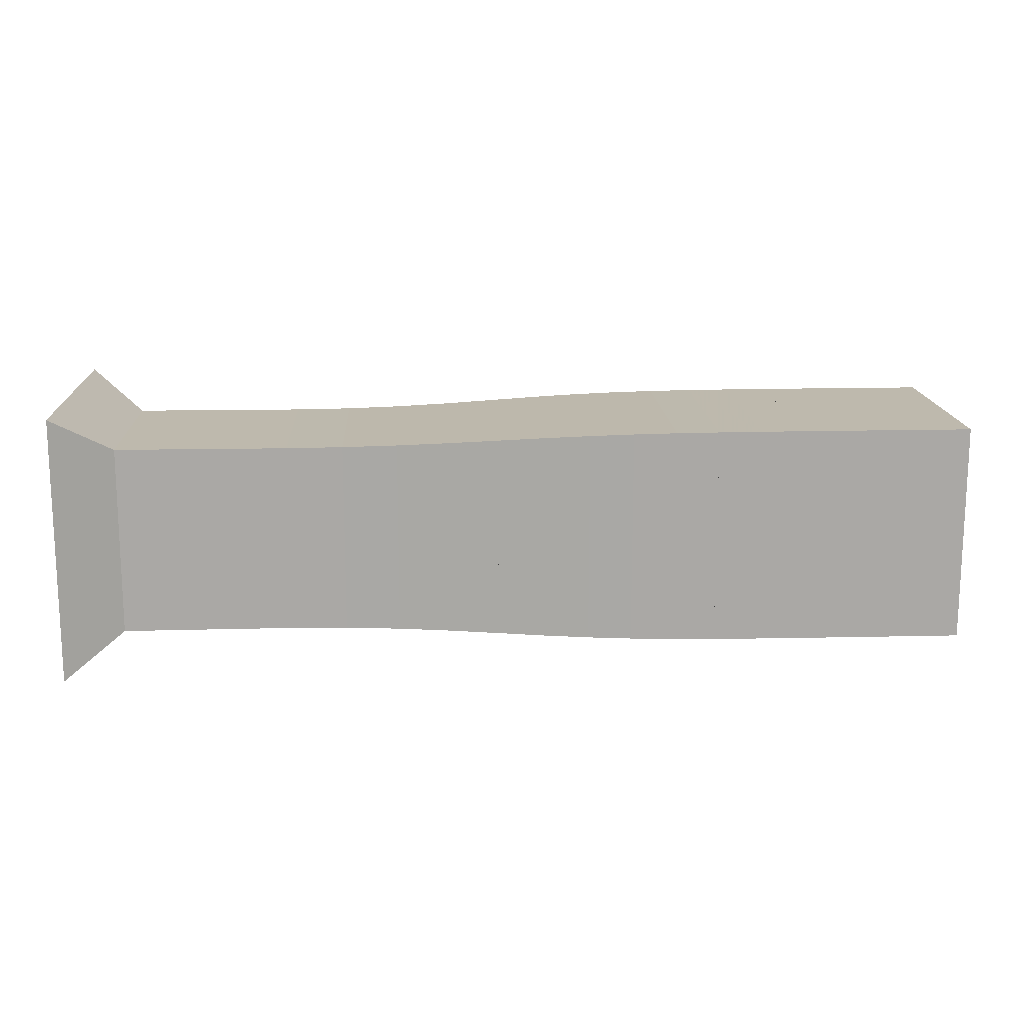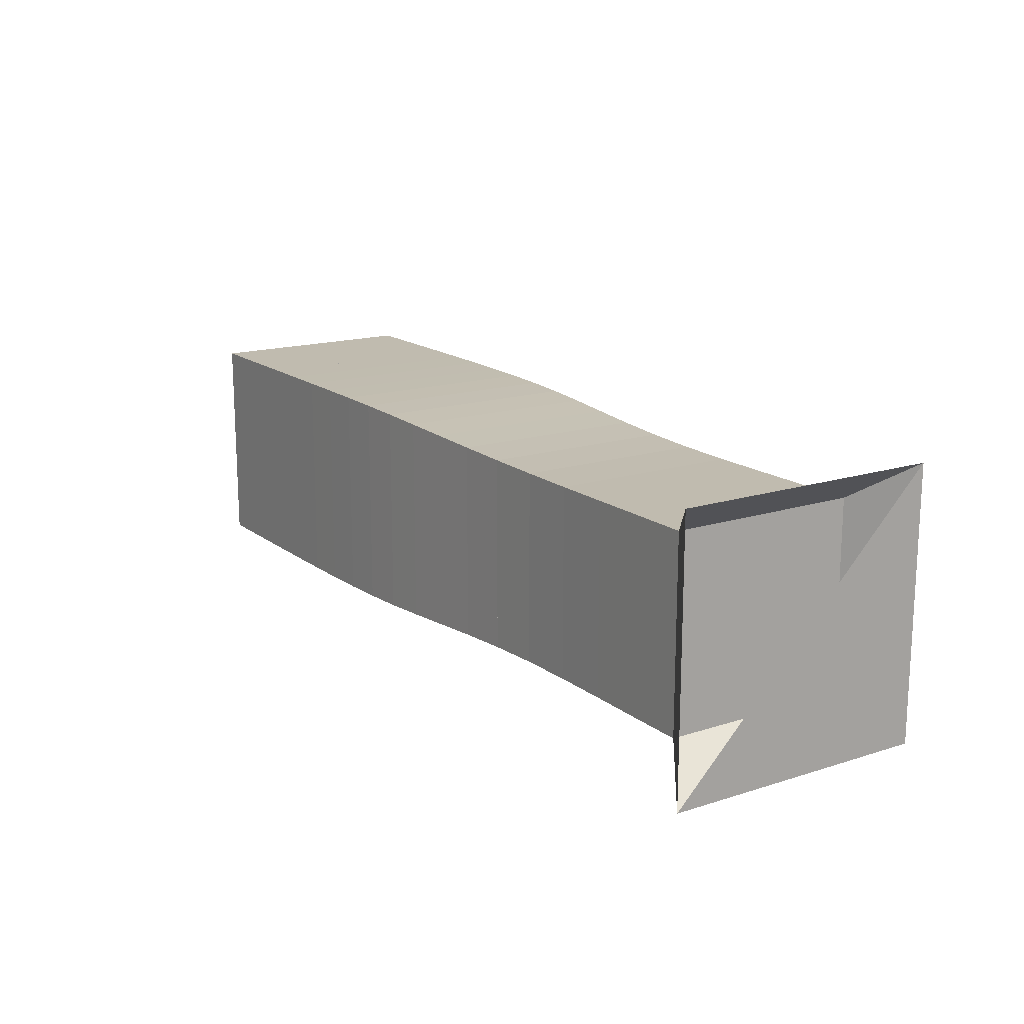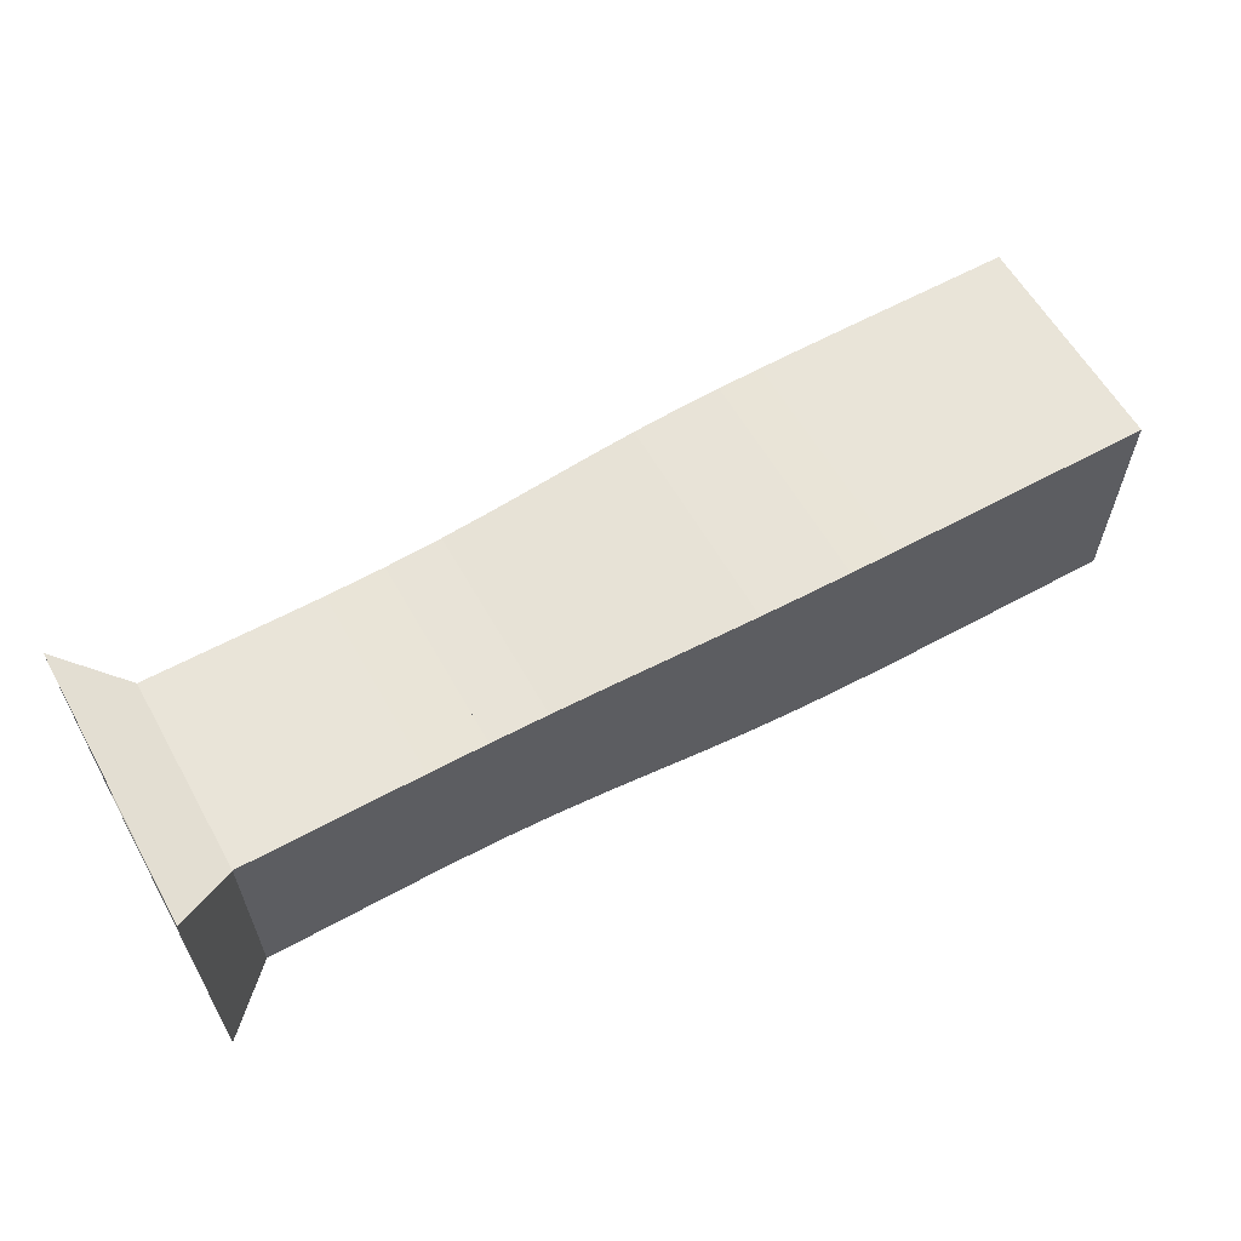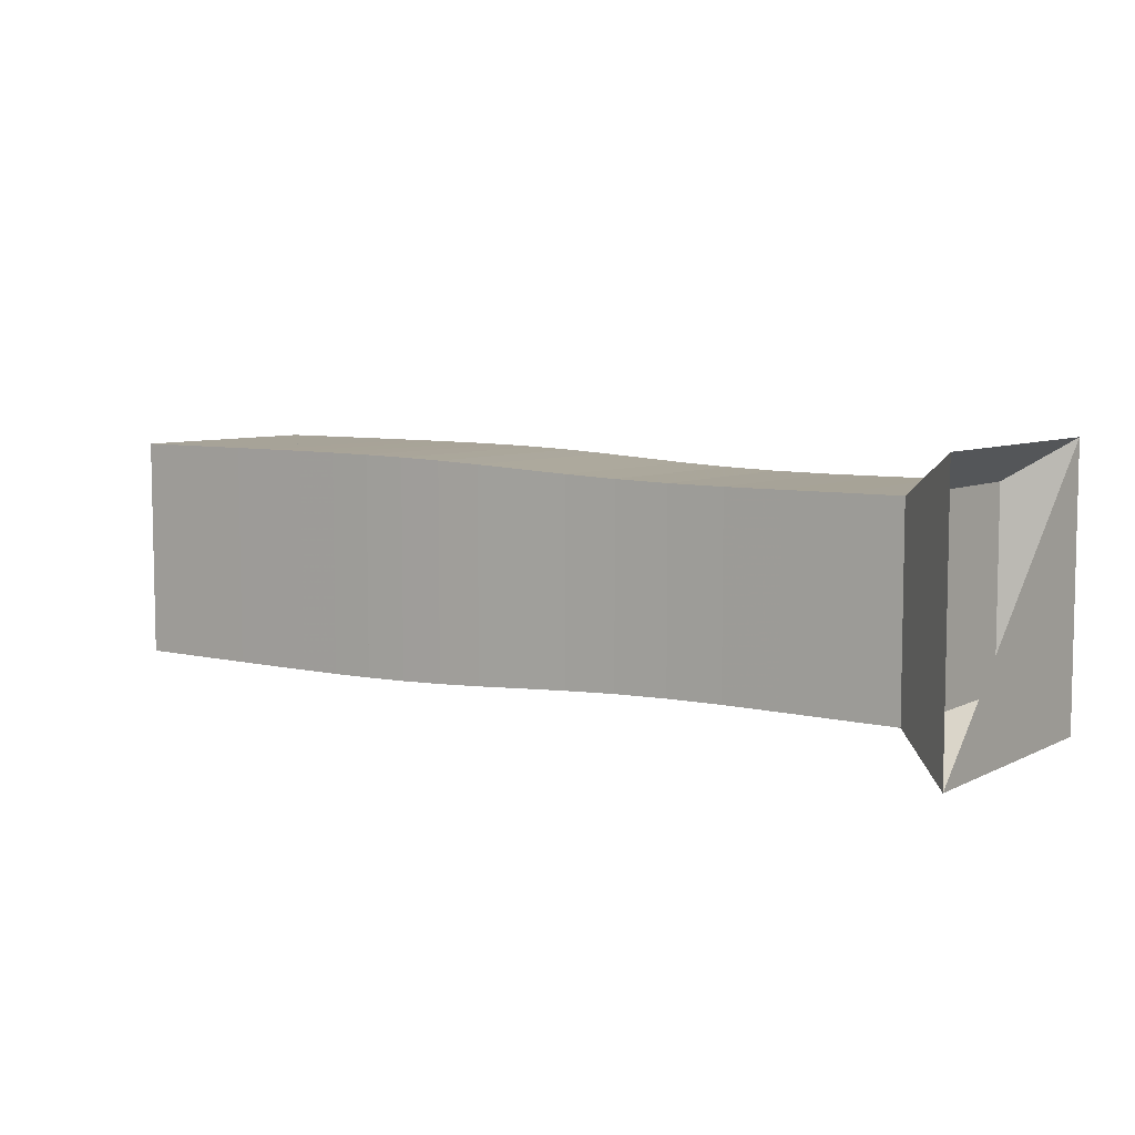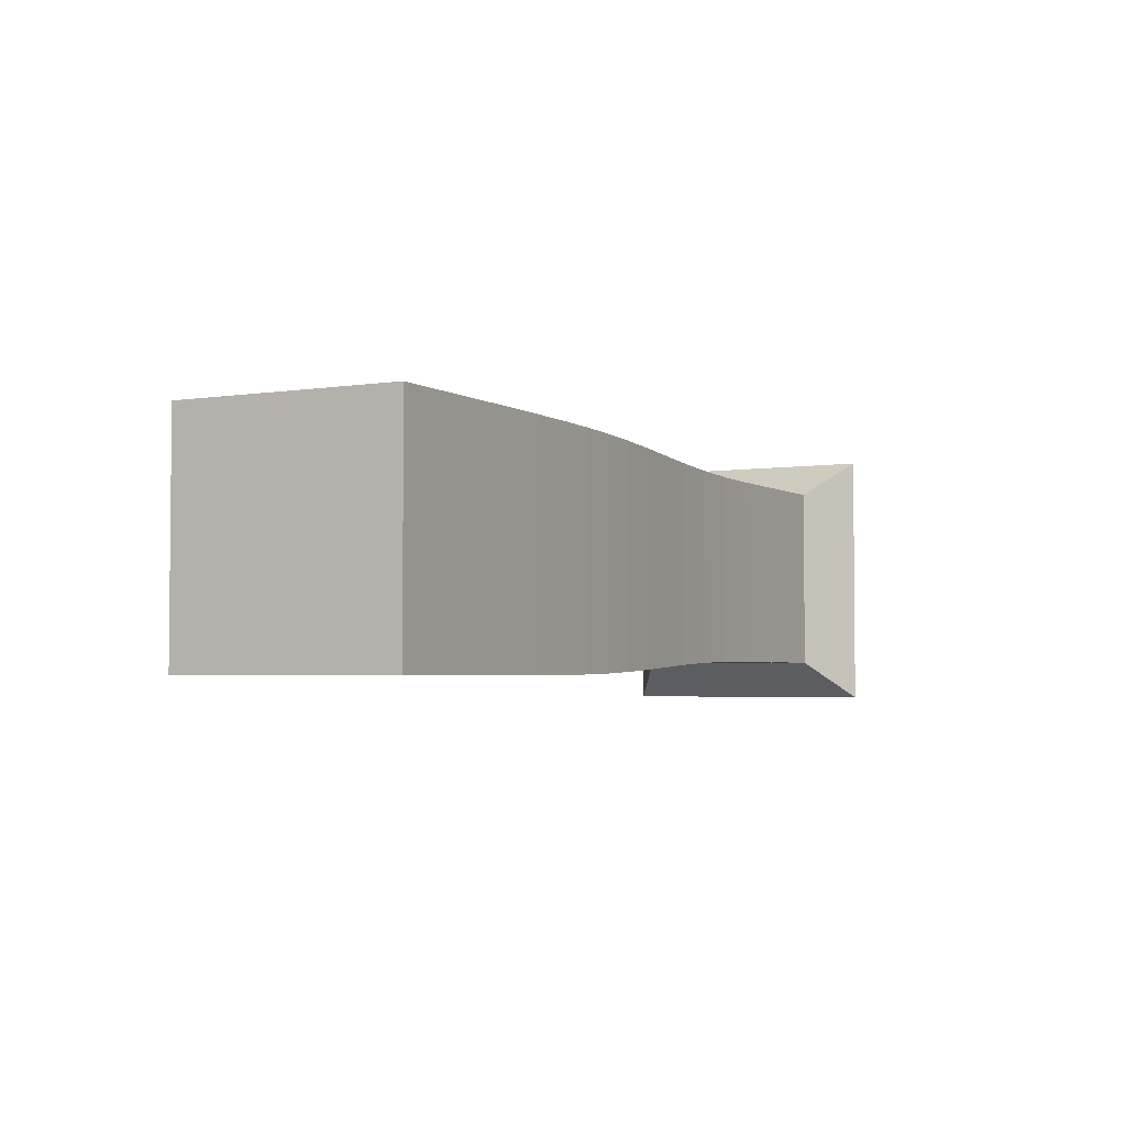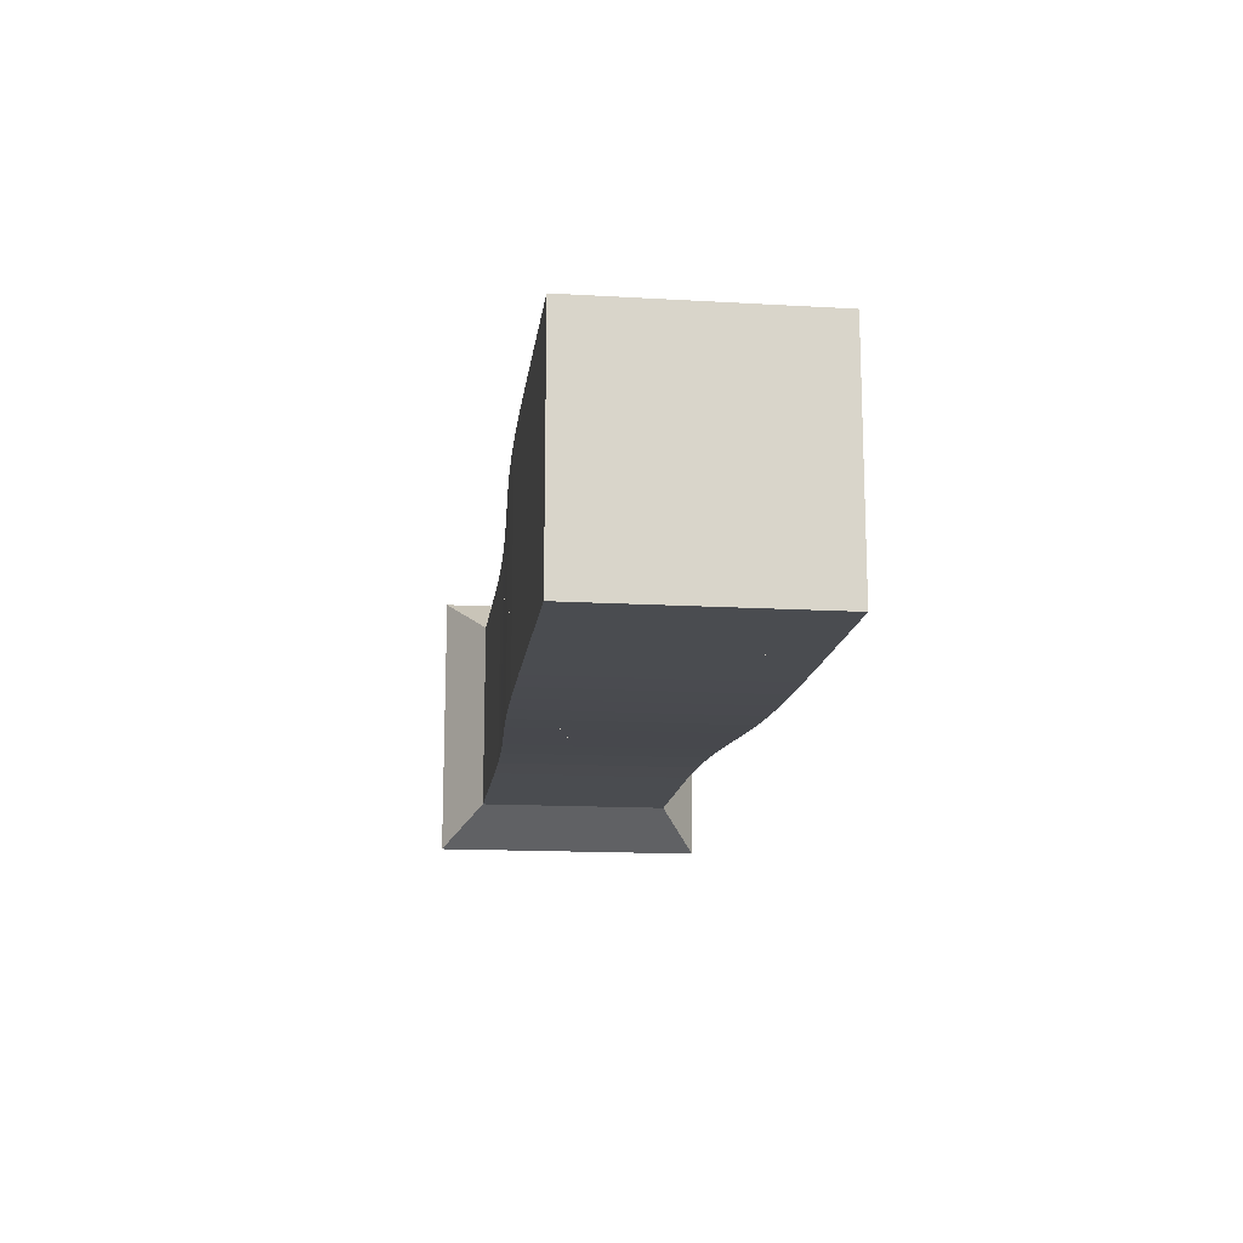
<metadata>
{"format":"obj","ext":"obj","renderer":"f3d","projection":"perspective","resolution":1024,"background":"white","views":[{"elev":15.1,"azim":-2.9,"up":"+Y"},{"elev":16.1,"azim":-123.4,"up":"+Z"},{"elev":60.3,"azim":-29.3,"up":"+Z"},{"elev":6.8,"azim":-144.6,"up":"+Z"},{"elev":-3.3,"azim":118.1,"up":"+Z"},{"elev":-14.8,"azim":82.8,"up":"+Y"}]}
</metadata>
<code>
v 0 -0.25 -0.25
v 0 -0.25 0.25
v 0 0.25 0.25
v 0 0.25 -0.25
v 0.1051 -0.1769 -0.1769
v 0.1051 -0.1769 0.1769
v 0.1051 0.1769 0.1769
v 0.1051 0.1769 -0.1769
v 0.2104 -0.1767 -0.1767
v 0.2104 -0.1767 0.1767
v 0.2104 0.1767 0.1767
v 0.2104 0.1767 -0.1767
v 0.3161 -0.1764 -0.1764
v 0.3161 -0.1764 0.1764
v 0.3161 0.1764 0.1764
v 0.3161 0.1764 -0.1764
v 0.4219 -0.1763 -0.1763
v 0.4219 -0.1763 0.1763
v 0.4219 0.1763 0.1763
v 0.4219 0.1763 -0.1763
v 0.5265 -0.1774 -0.1774
v 0.5265 -0.1774 0.1774
v 0.5265 0.1774 0.1774
v 0.5265 0.1774 -0.1774
v 0.628 -0.1801 -0.1801
v 0.628 -0.1801 0.1801
v 0.628 0.1801 0.1801
v 0.628 0.1801 -0.1801
v 0.7249 -0.1842 -0.1842
v 0.7249 -0.1842 0.1842
v 0.7249 0.1842 0.1842
v 0.7249 0.1842 -0.1842
v 0.8168 -0.1891 -0.1891
v 0.8168 -0.1891 0.1891
v 0.8168 0.1891 0.1891
v 0.8168 0.1891 -0.1891
v 0.9043 -0.1939 -0.1939
v 0.9043 -0.1939 0.1939
v 0.9043 0.1939 0.1939
v 0.9043 0.1939 -0.1939
v 0.9883 -0.1979 -0.1979
v 0.9883 -0.1979 0.1979
v 0.9883 0.1979 0.1979
v 0.9883 0.1979 -0.1979
v 1.07 -0.2006 -0.2006
v 1.07 -0.2006 0.2006
v 1.07 0.2006 0.2006
v 1.07 0.2006 -0.2006
v 1.15 -0.2023 -0.2023
v 1.15 -0.2023 0.2023
v 1.15 0.2023 0.2023
v 1.15 0.2023 -0.2023
v 1.23 -0.2033 -0.2033
v 1.23 -0.2033 0.2033
v 1.23 0.2033 0.2033
v 1.23 0.2033 -0.2033
v 1.309 -0.2038 -0.2038
v 1.309 -0.2038 0.2038
v 1.309 0.2038 0.2038
v 1.309 0.2038 -0.2038
v 1.388 -0.204 -0.204
v 1.388 -0.204 0.204
v 1.388 0.204 0.204
v 1.388 0.204 -0.204
v 1.467 -0.2041 -0.2041
v 1.467 -0.2041 0.2041
v 1.467 0.2041 0.2041
v 1.467 0.2041 -0.2041
v 1.546 -0.2041 -0.2041
v 1.546 -0.2041 0.2041
v 1.546 0.2041 0.2041
v 1.546 0.2041 -0.2041
v 1.625 -0.2041 -0.2041
v 1.625 -0.2041 0.2041
v 1.625 0.2041 0.2041
v 1.625 0.2041 -0.2041
v 1.704 -0.2041 -0.2041
v 1.704 -0.2041 0.2041
v 1.704 0.2041 0.2041
v 1.704 0.2041 -0.2041
f 1 2 4 5
f 5 6 7 8
f 5 6 2 1
f 6 7 3 2
f 7 8 4 3
f 8 5 1 4
f 9 10 11 12
f 9 10 6 5
f 10 11 7 6
f 11 12 8 7
f 12 9 5 8
f 13 14 15 16
f 13 14 10 9
f 14 15 11 10
f 15 16 12 11
f 16 13 9 12
f 17 18 19 20
f 17 18 14 13
f 18 19 15 14
f 19 20 16 15
f 20 17 13 16
f 21 22 23 24
f 21 22 18 17
f 22 23 19 18
f 23 24 20 19
f 24 21 17 20
f 25 26 27 28
f 25 26 22 21
f 26 27 23 22
f 27 28 24 23
f 28 25 21 24
f 29 30 31 32
f 29 30 26 25
f 30 31 27 26
f 31 32 28 27
f 32 29 25 28
f 33 34 35 36
f 33 34 30 29
f 34 35 31 30
f 35 36 32 31
f 36 33 29 32
f 37 38 39 40
f 37 38 34 33
f 38 39 35 34
f 39 40 36 35
f 40 37 33 36
f 41 42 43 44
f 41 42 38 37
f 42 43 39 38
f 43 44 40 39
f 44 41 37 40
f 45 46 47 48
f 45 46 42 41
f 46 47 43 42
f 47 48 44 43
f 48 45 41 44
f 49 50 51 52
f 49 50 46 45
f 50 51 47 46
f 51 52 48 47
f 52 49 45 48
f 53 54 55 56
f 53 54 50 49
f 54 55 51 50
f 55 56 52 51
f 56 53 49 52
f 57 58 59 60
f 57 58 54 53
f 58 59 55 54
f 59 60 56 55
f 60 57 53 56
f 61 62 63 64
f 61 62 58 57
f 62 63 59 58
f 63 64 60 59
f 64 61 57 60
f 65 66 67 68
f 65 66 62 61
f 66 67 63 62
f 67 68 64 63
f 68 65 61 64
f 69 70 71 72
f 69 70 66 65
f 70 71 67 66
f 71 72 68 67
f 72 69 65 68
f 73 74 75 76
f 73 74 70 69
f 74 75 71 70
f 75 76 72 71
f 76 73 69 72
f 77 78 79 80
f 77 78 74 73
f 78 79 75 74
f 79 80 76 75
f 80 77 73 76

</code>
